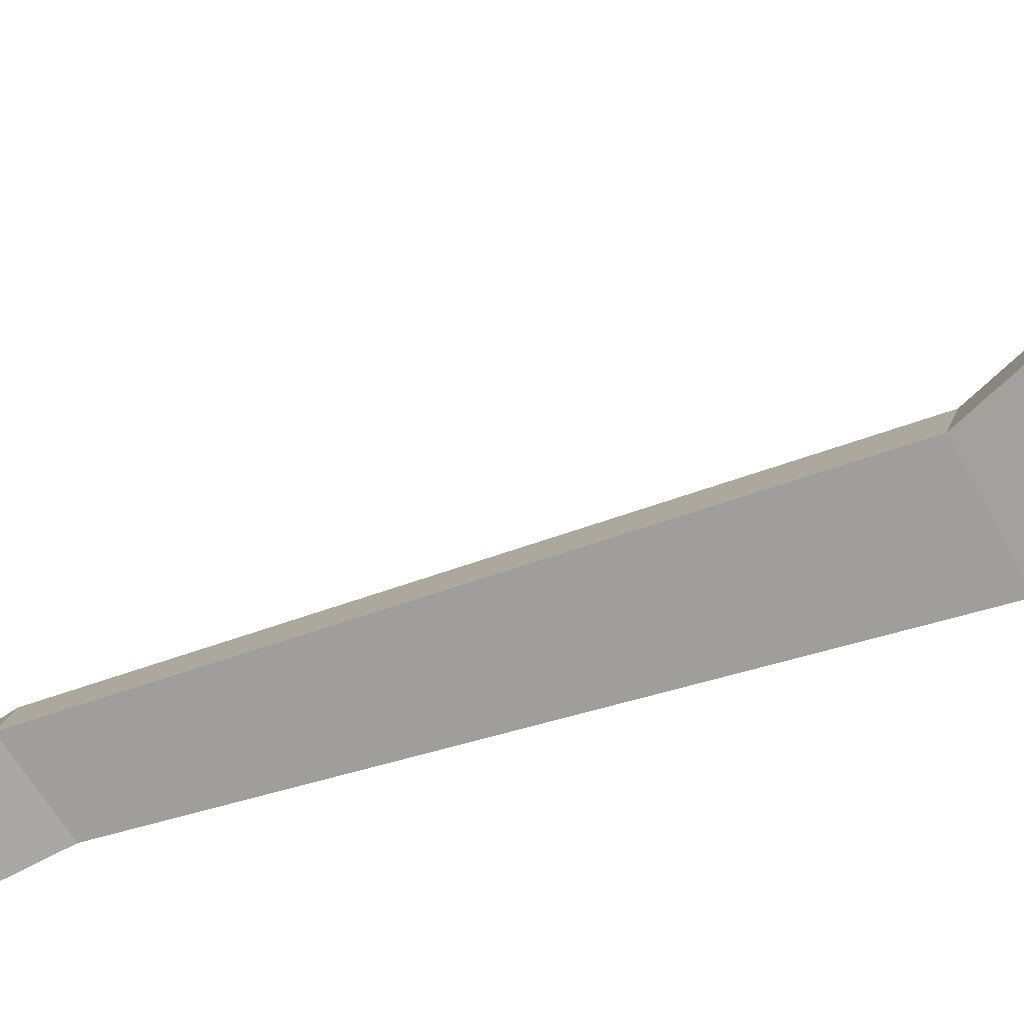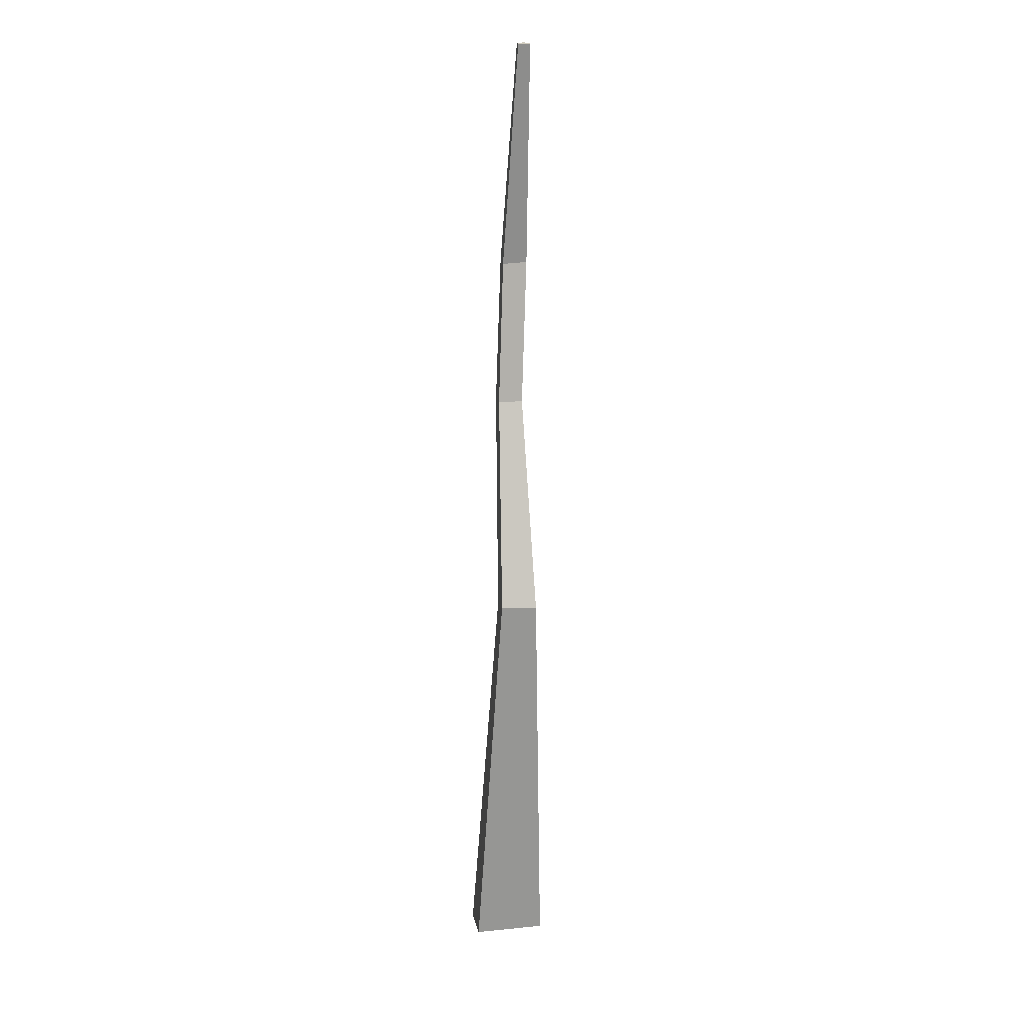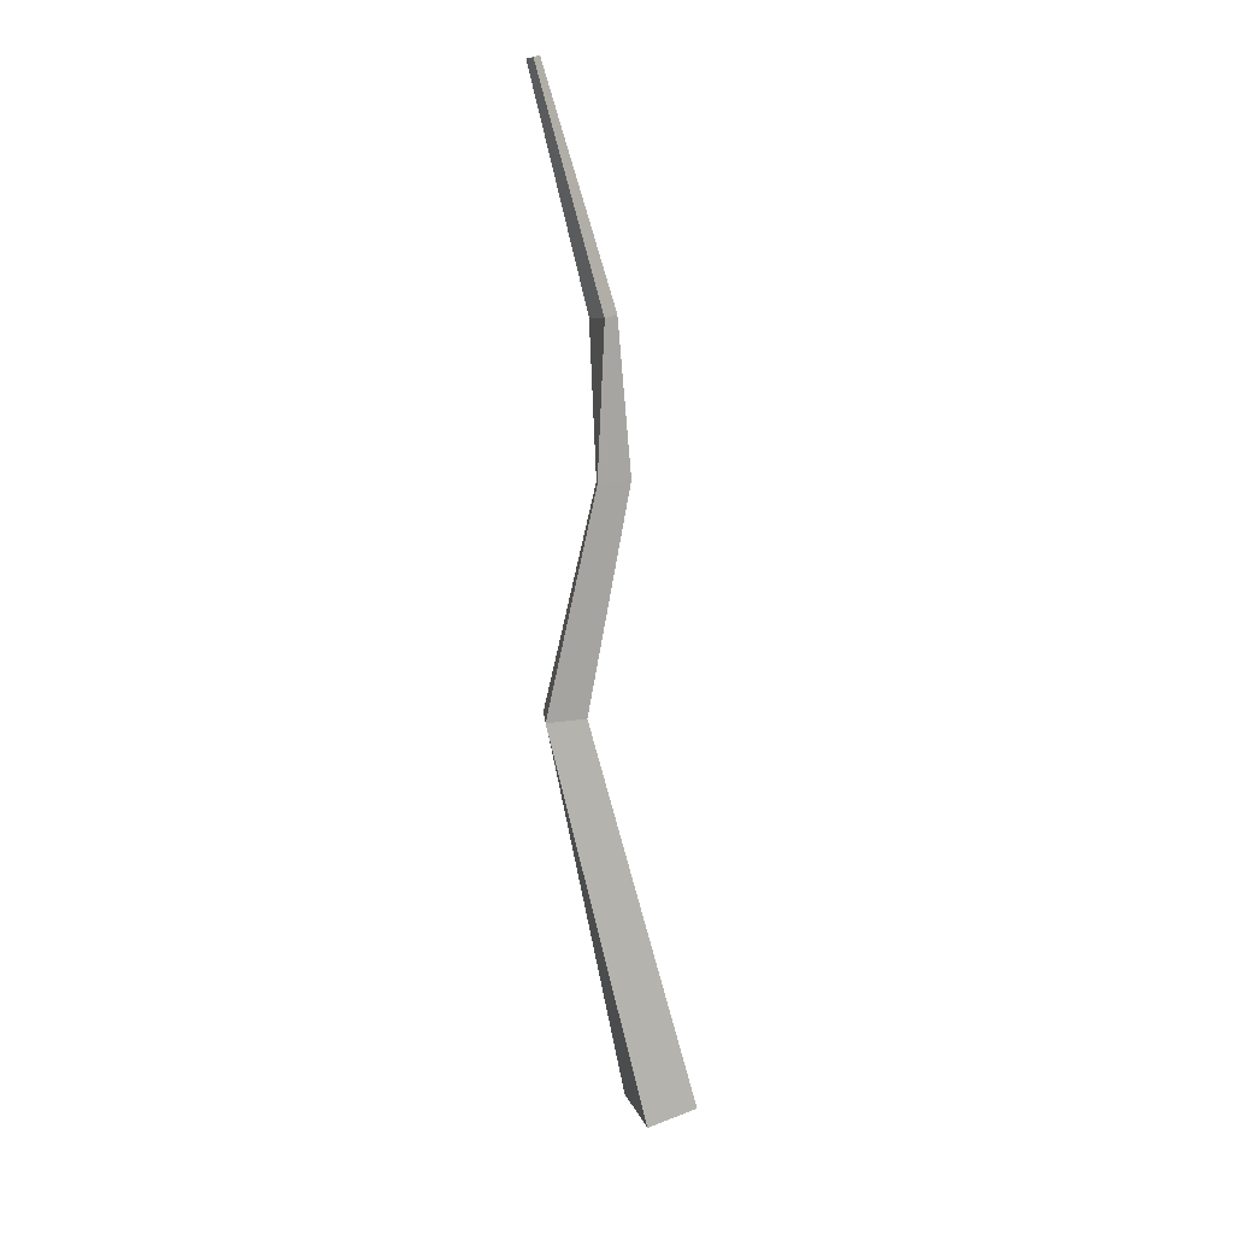
<metadata>
{"format":"obj","ext":"obj","renderer":"f3d","projection":"perspective","resolution":1024,"background":"white","views":[{"elev":-62.2,"azim":-59.6,"up":"+Z"},{"elev":10.4,"azim":80.7,"up":"+Y"},{"elev":14.1,"azim":167.4,"up":"+Y"}]}
</metadata>
<code>
g Palm_Tree_OneSided_l_04_Collider
v 0.13 0 -0.2928
v -0.2784 0 -0.09047
v -0.1721 0 0.2369
v 0.1721 0 0.2369
v 0.3993 4.488 0.09274
v 0.1972 4.515 -0.05645
v 0.2449 4.509 0.09274
v 0.4303 4.499 -0.08314
v 0.8238 7.176 -0.07484
v 0.7759 7.188 -0.03902
v 0.7942 7.183 0.01892
v 0.8534 7.169 0.01892
v 0.7595 2.929 0.1272
v 0.4978 2.915 -0.06458
v 0.5596 2.918 0.1272
v 0.7946 2.924 -0.1339
v 0.4502 5.563 0.06827
v 0.2899 5.591 -0.05067
v 0.3277 5.584 0.06827
v 0.3889 5.574 -0.1242
f 20 17 5 8
f 18 10 9 20
f 4 13 15 3
f 14 6 8 16
f 8 5 13 16
f 13 5 7 15
f 3 15 14 2
f 20 9 12 17
f 15 7 6 14
f 17 12 11 19
f 18 19 11 10
f 11 12 9
f 10 11 9
f 6 18 20 8
f 5 17 19 7
f 13 4 1 16
f 7 19 18 6
f 2 14 16 1

</code>
